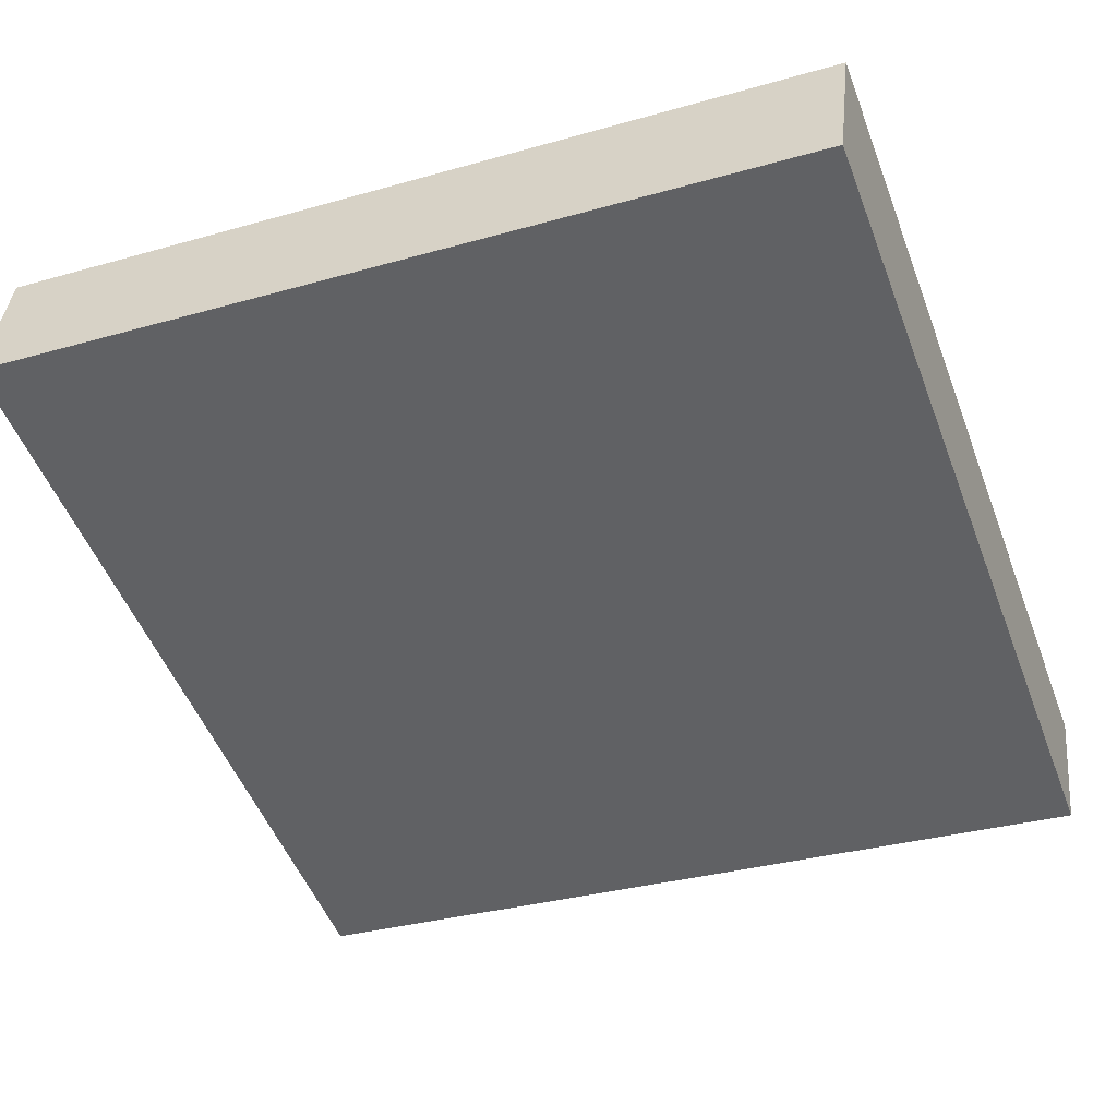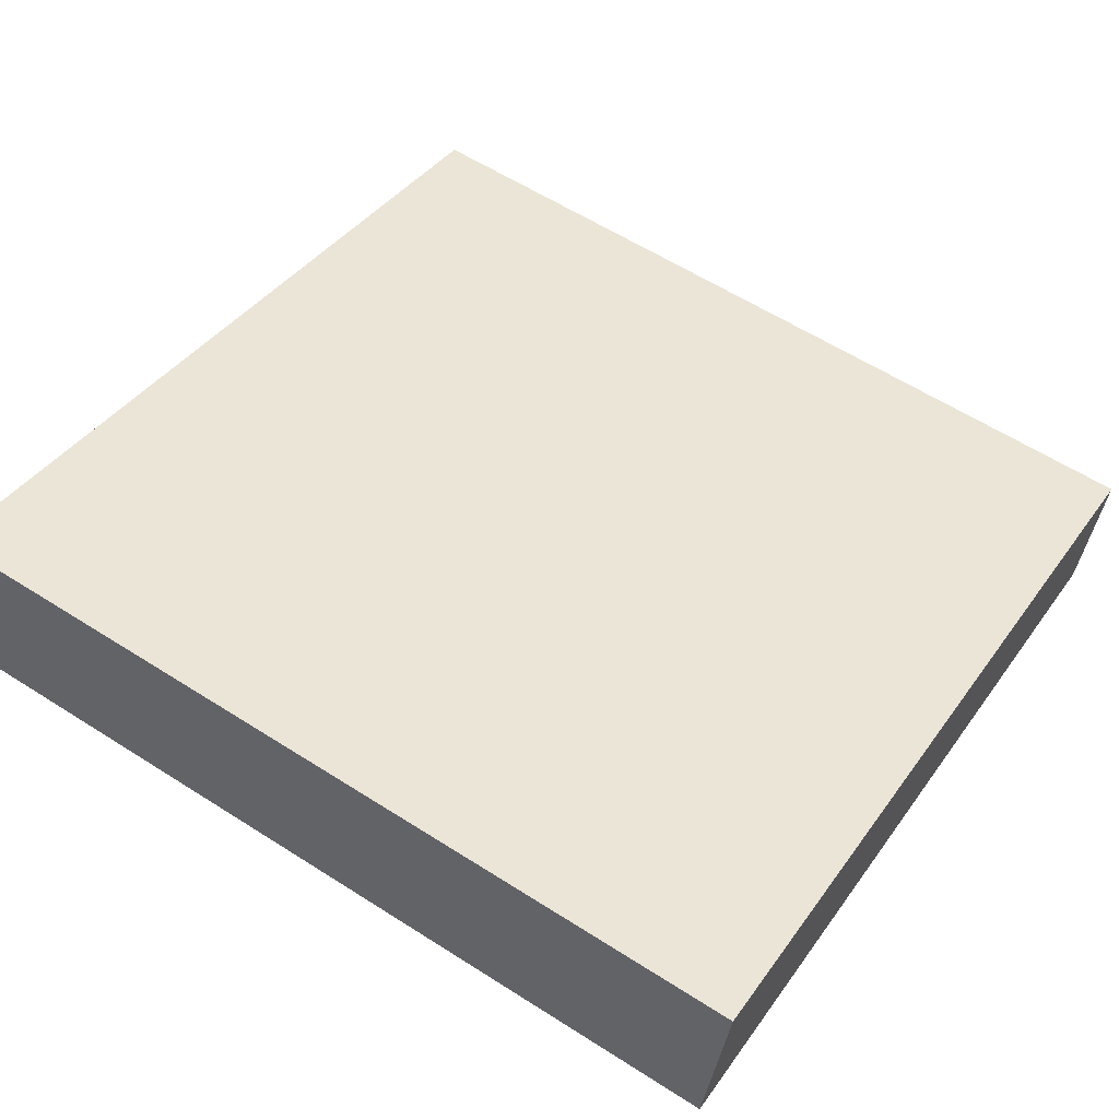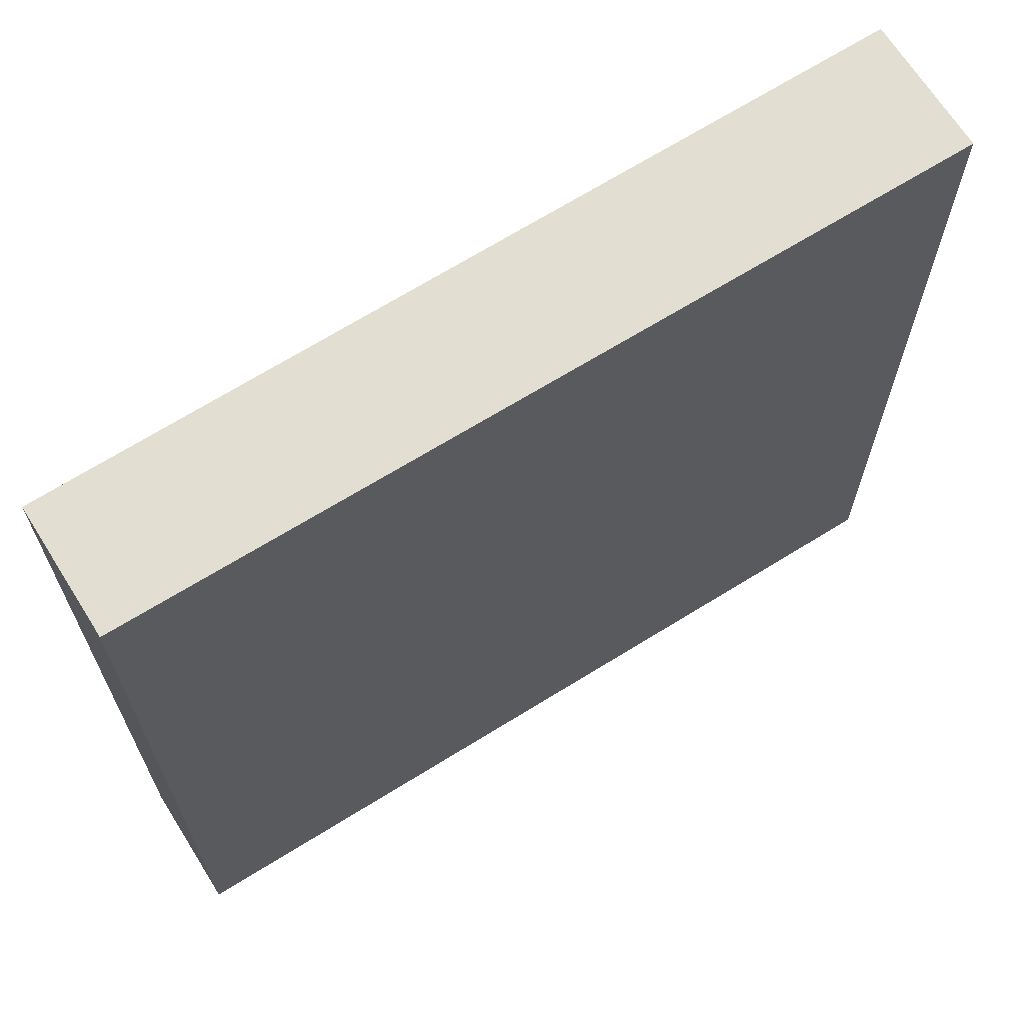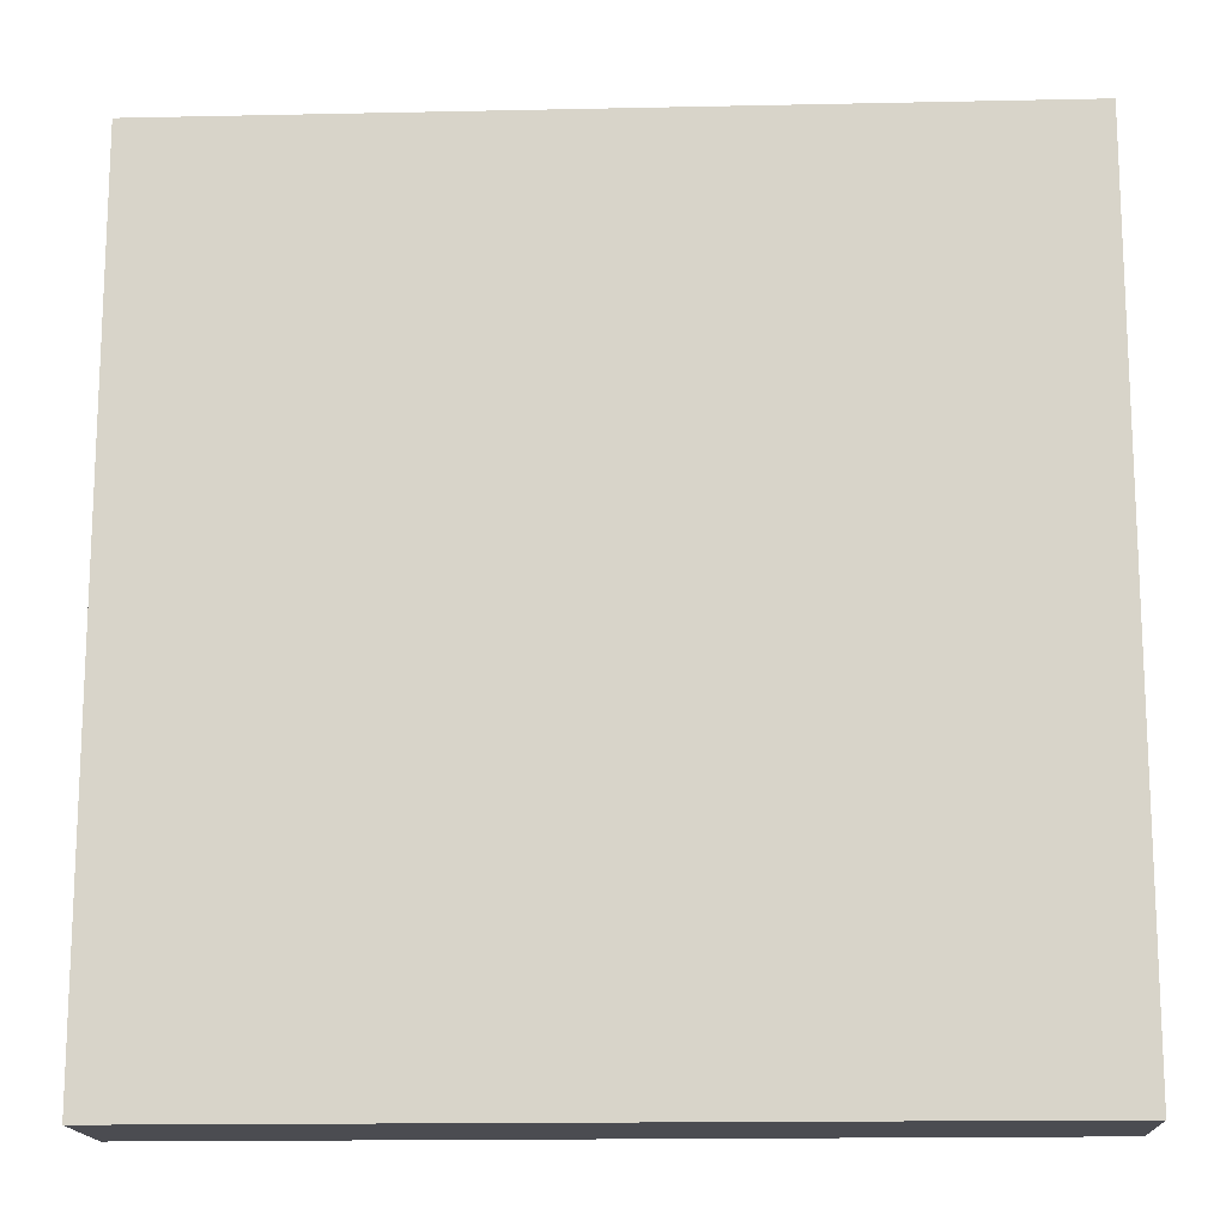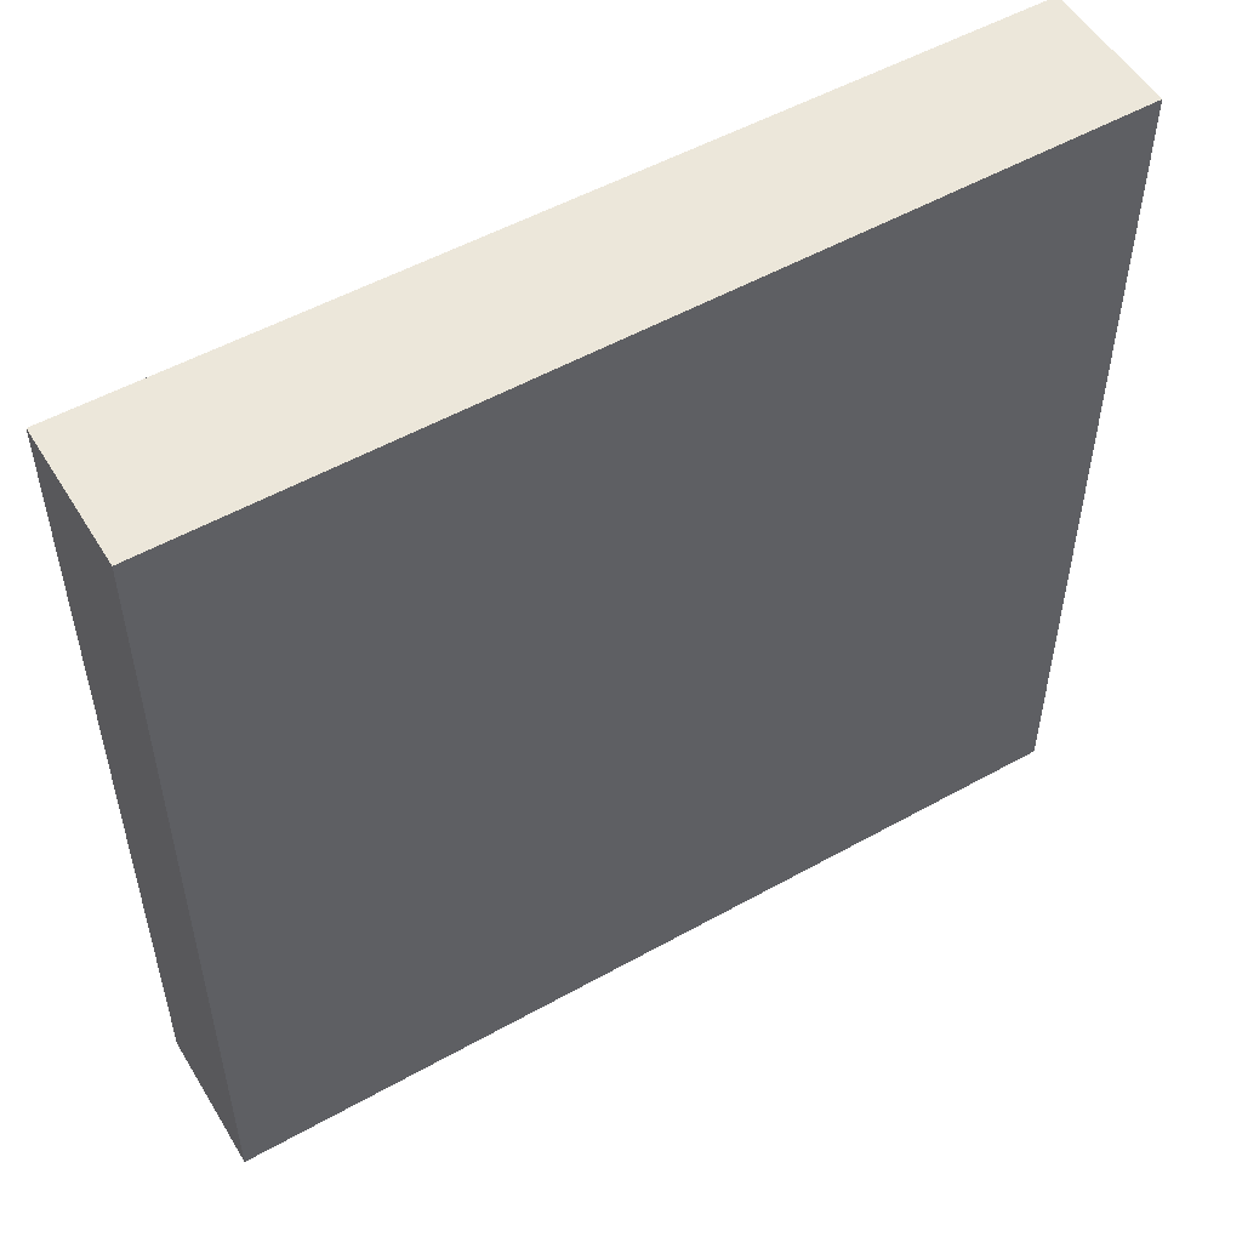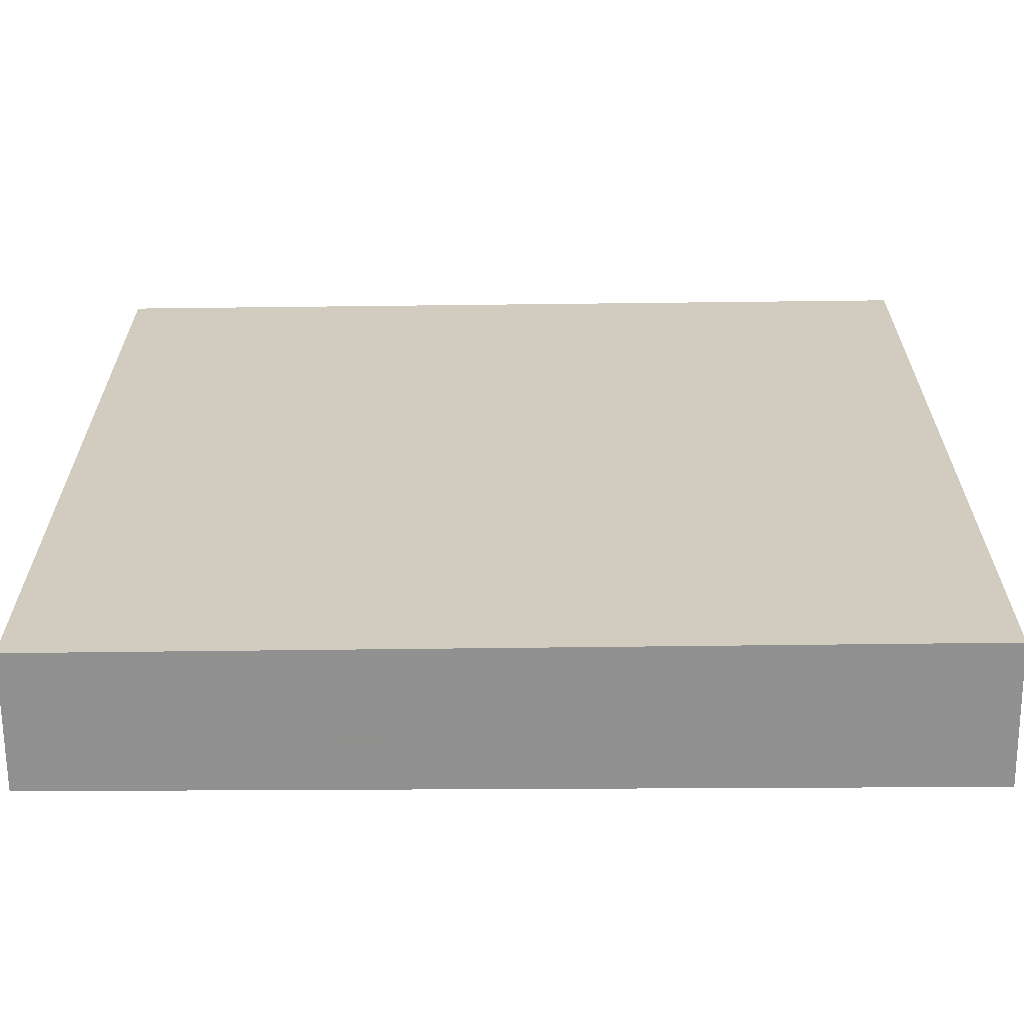
<metadata>
{"format":"obj","ext":"obj","renderer":"f3d","projection":"perspective","resolution":1024,"background":"white","views":[{"elev":-32.6,"azim":111.6,"up":"+Y"},{"elev":59.8,"azim":123.2,"up":"+Y"},{"elev":67.5,"azim":-15.0,"up":"+Z"},{"elev":-15.5,"azim":-160.1,"up":"+Z"},{"elev":53.1,"azim":166.4,"up":"+Z"},{"elev":-65.8,"azim":17.6,"up":"+Z"}]}
</metadata>
<code>
v 22.4 27.19 -4.395
v 22.4 27.19 4.395
v 22.8 25.89 -4.395
v 22.8 25.89 4.395
v 30.79 29.81 -4.395
v 30.79 29.81 4.395
v 31.21 28.45 -4.395
v 31.21 28.45 4.395
f 1 3 4
f 4 2 1
f 5 6 8
f 8 7 5
f 1 2 6
f 6 5 1
f 3 7 8
f 8 4 3
f 1 5 7
f 7 3 1
f 2 4 8
f 8 6 2

</code>
